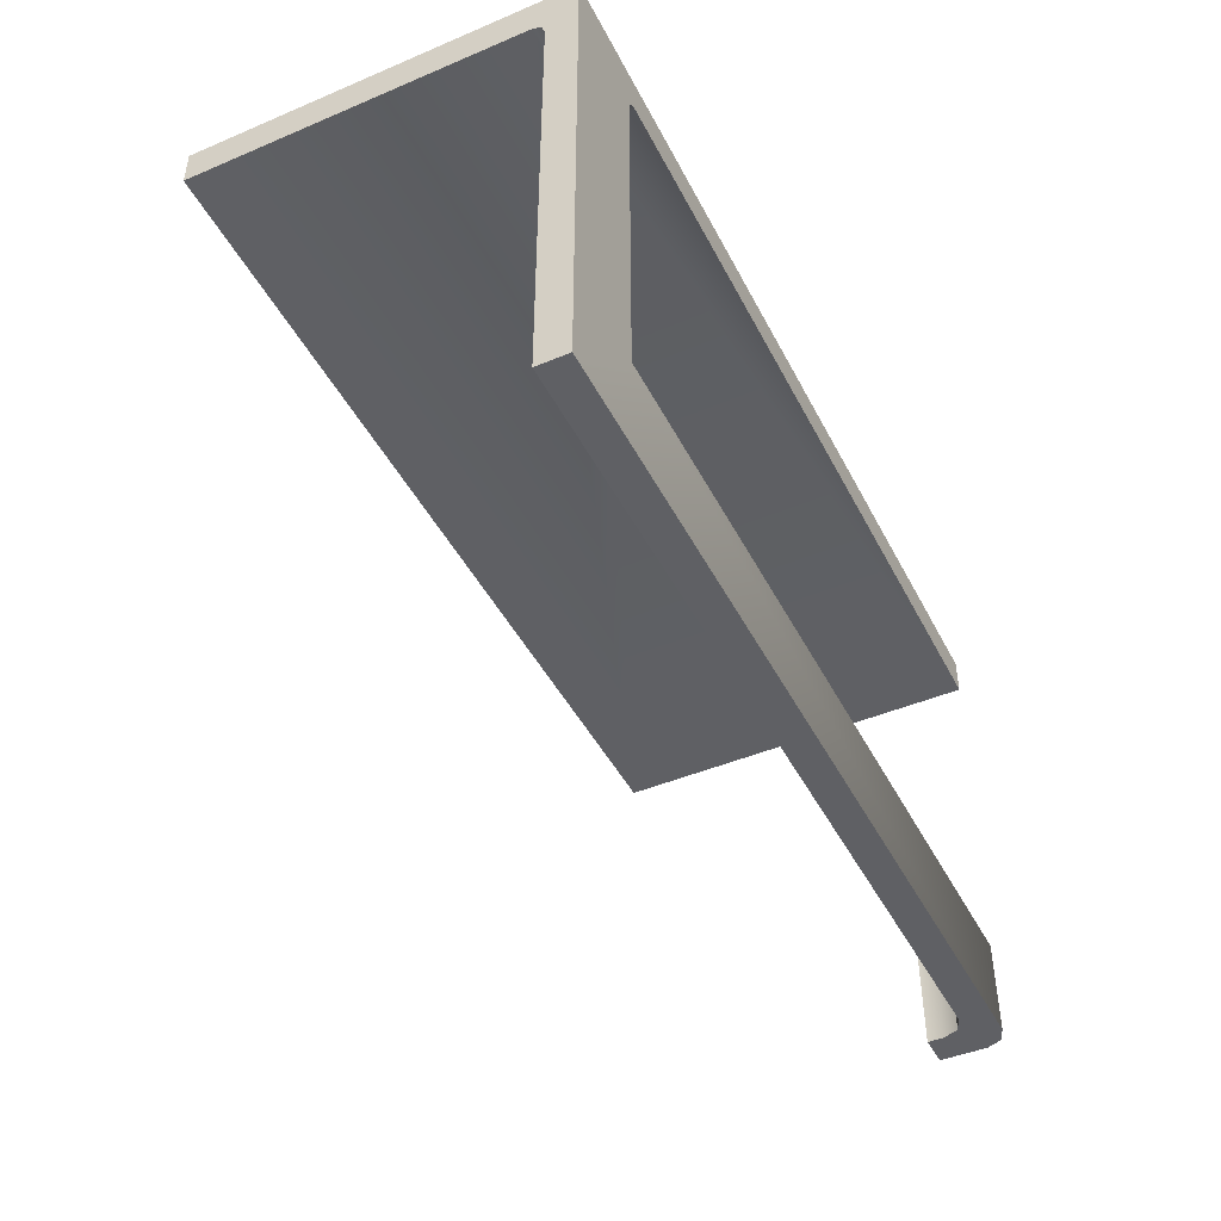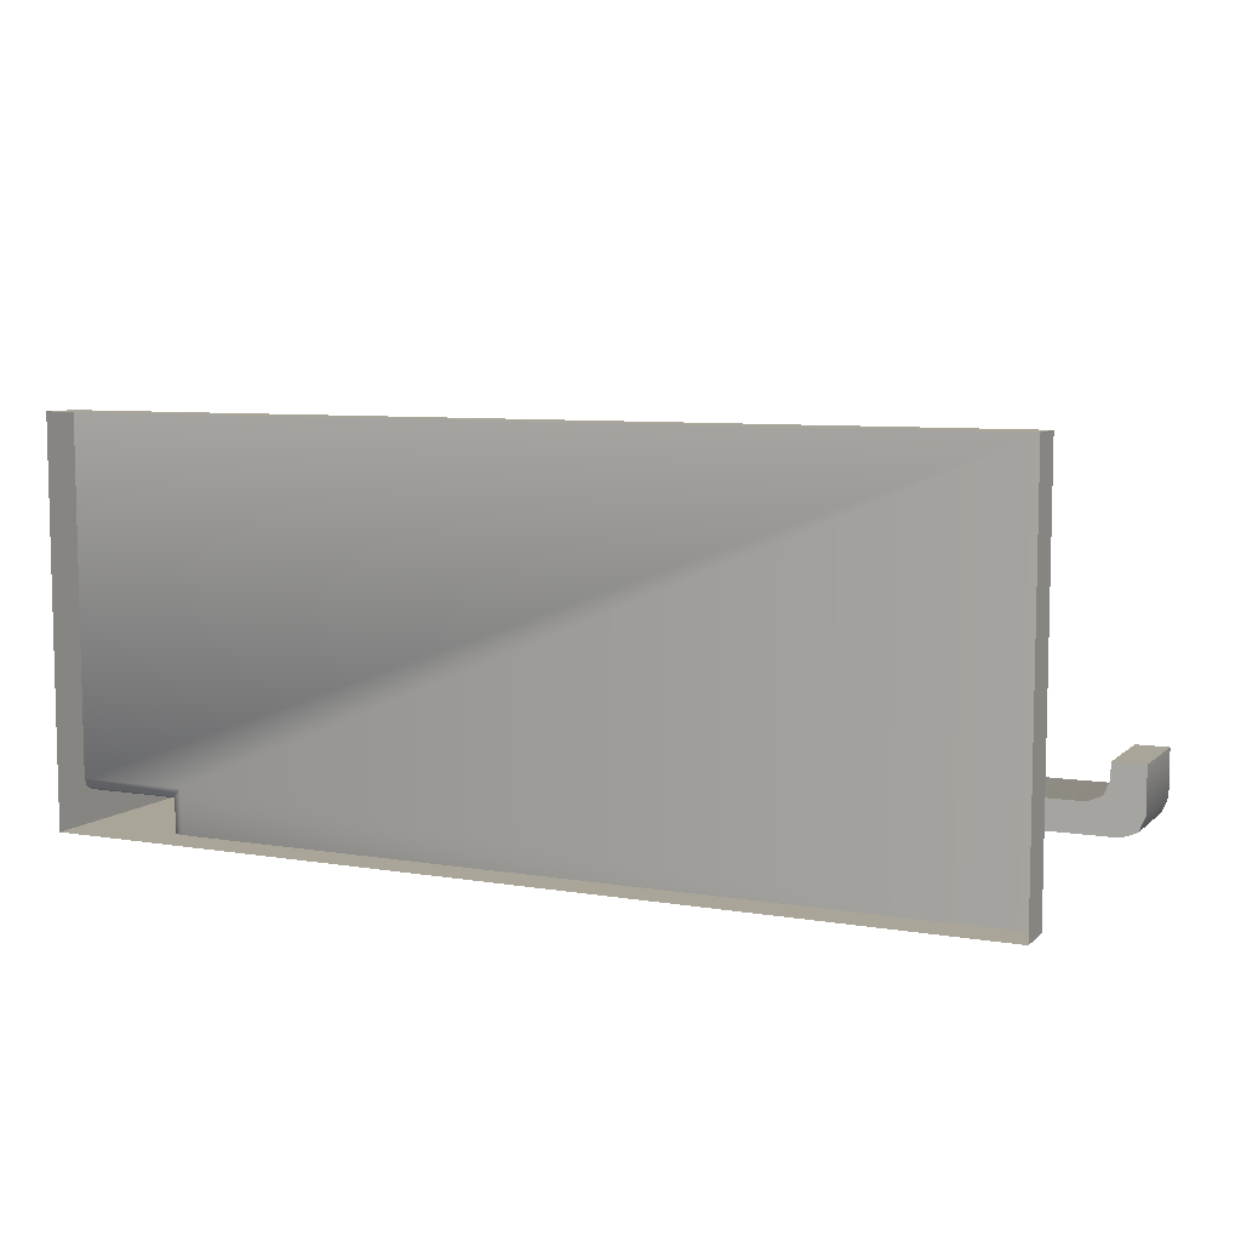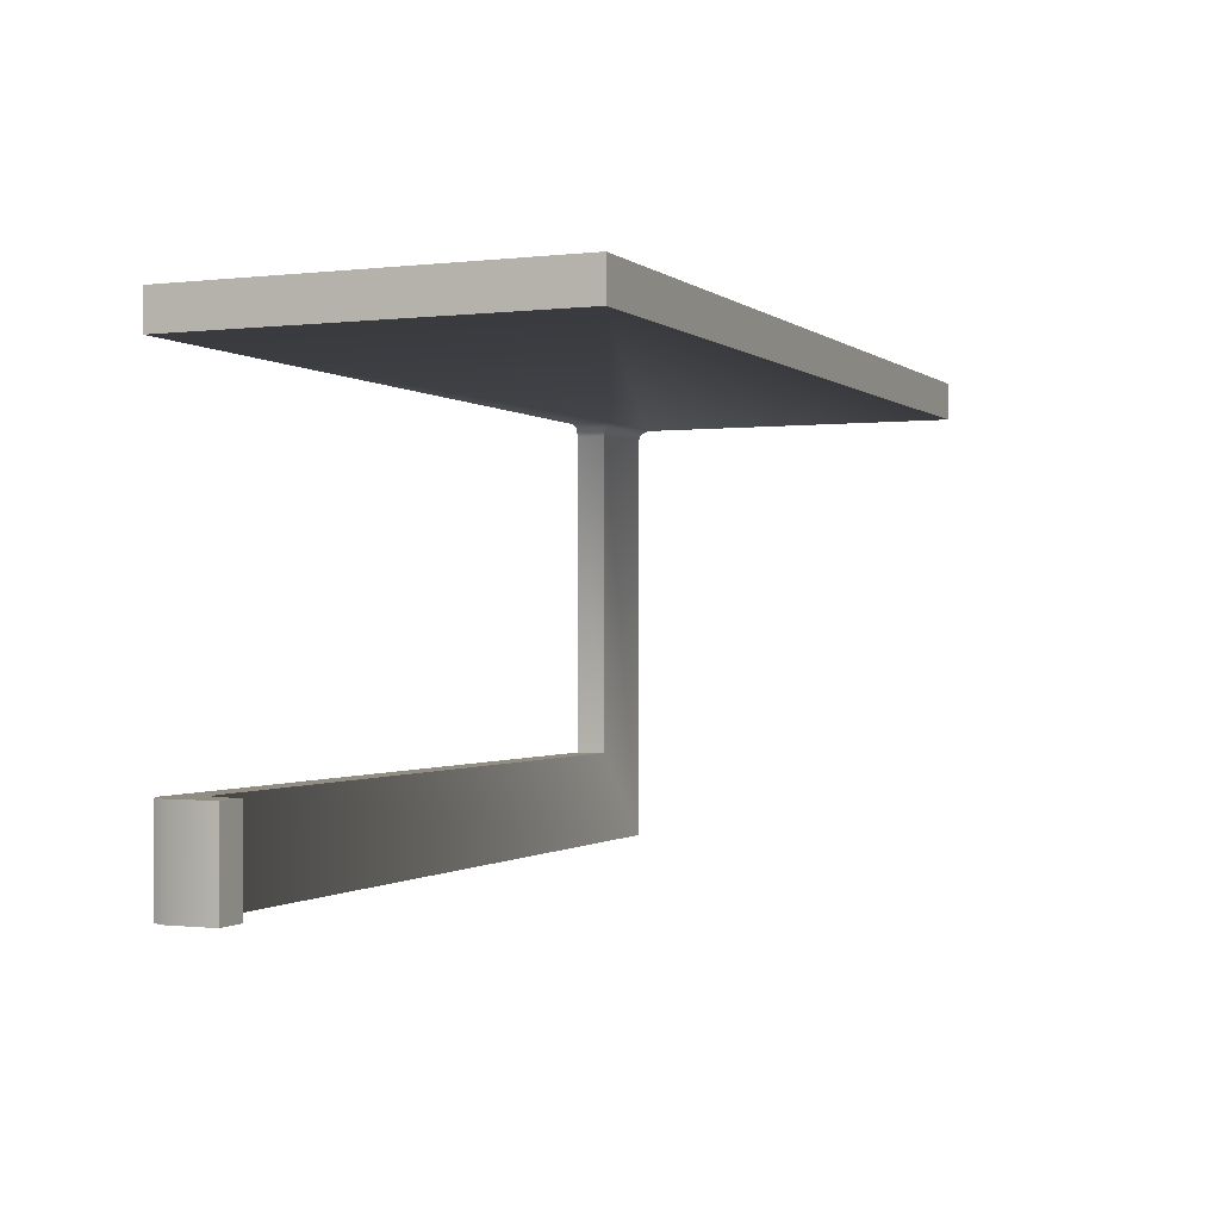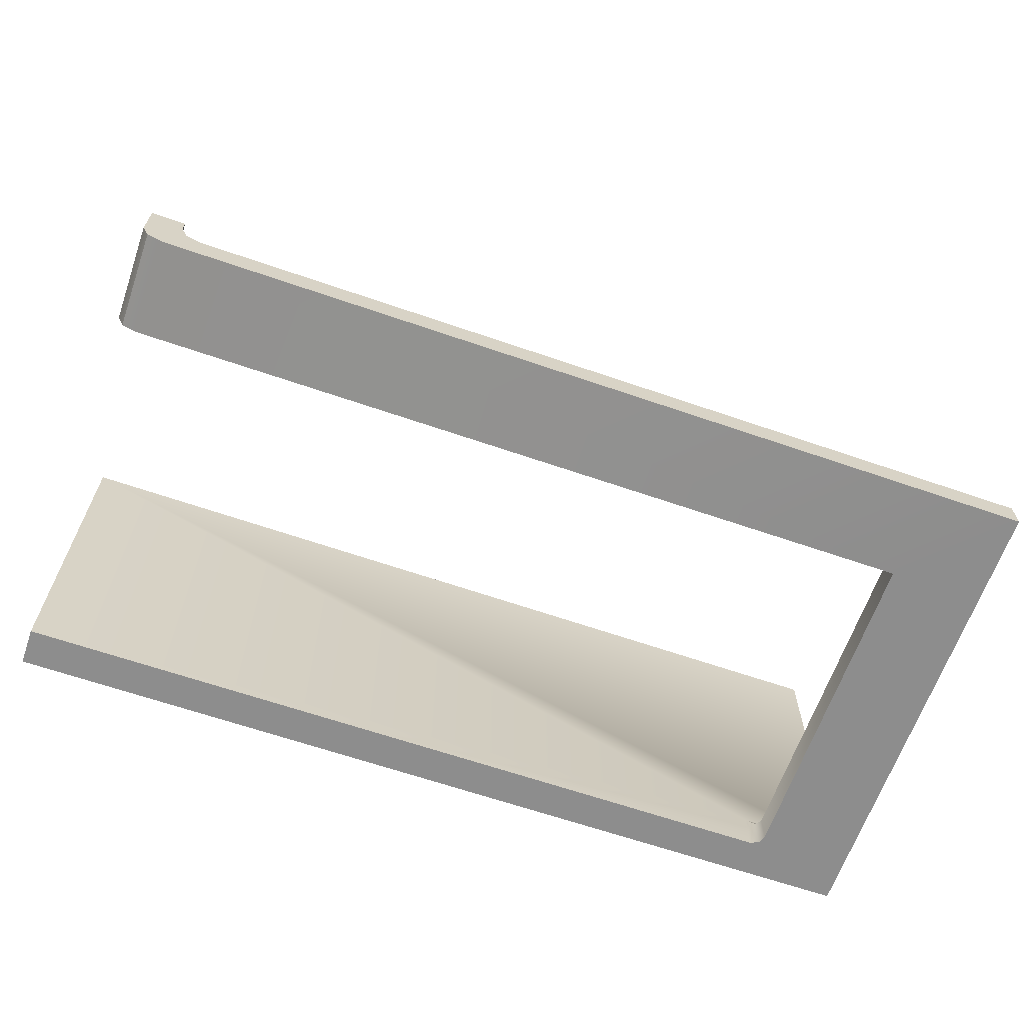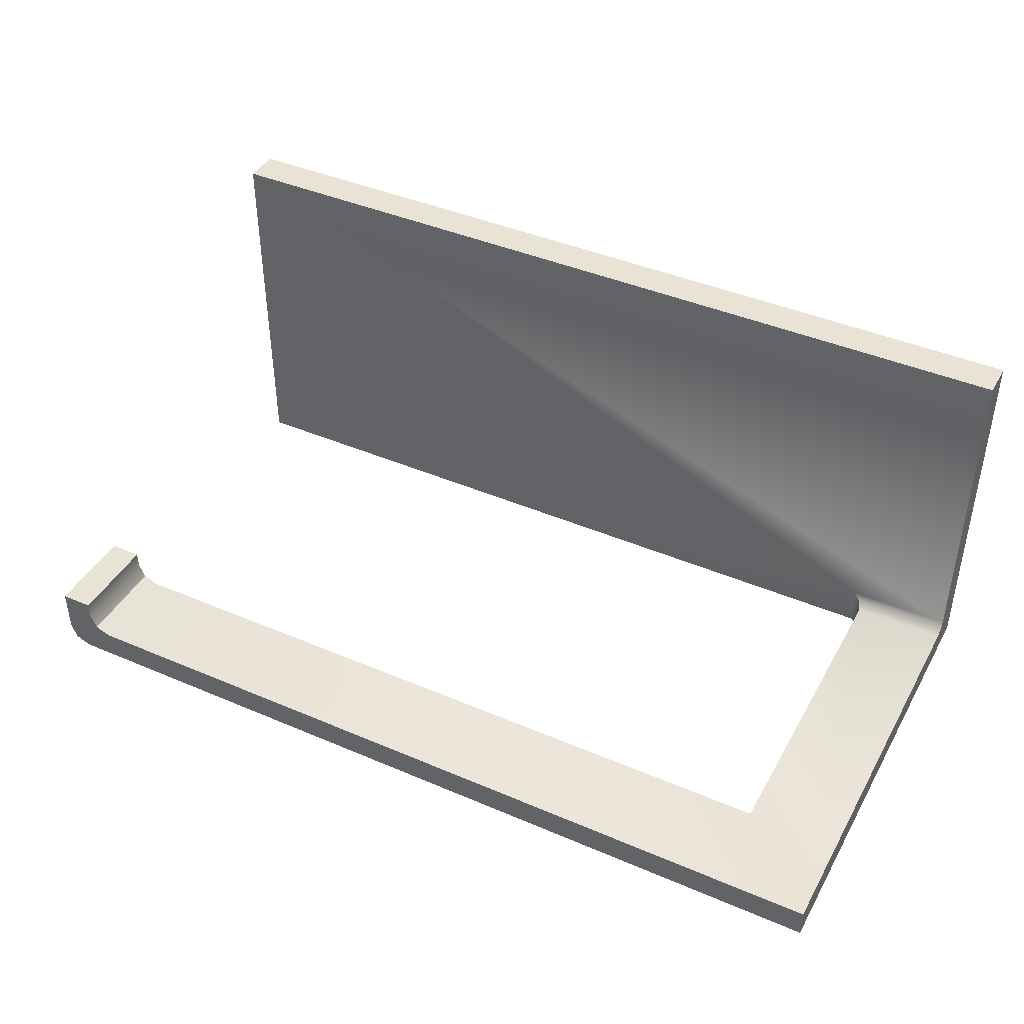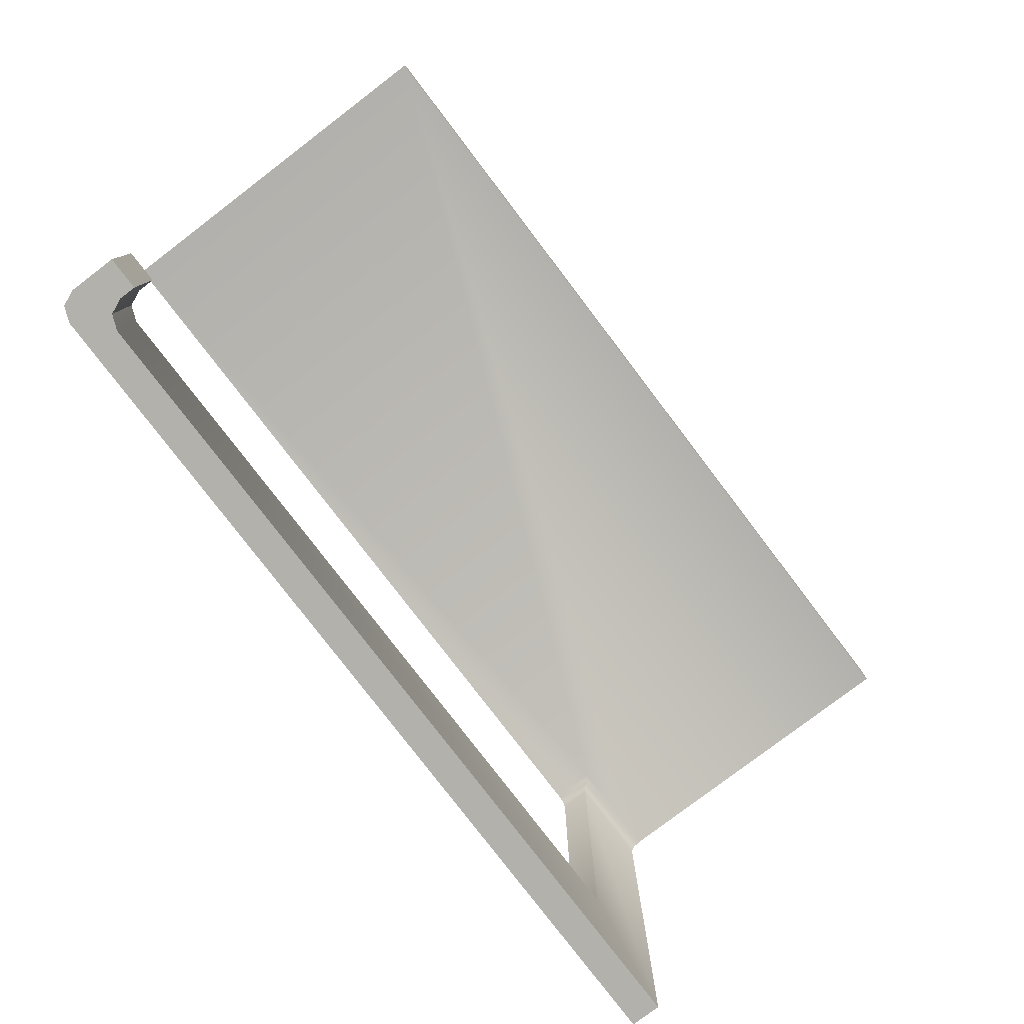
<metadata>
{"format":"obj","ext":"obj","renderer":"f3d","projection":"perspective","resolution":1024,"background":"white","views":[{"elev":-45.1,"azim":116.0,"up":"+Y"},{"elev":7.4,"azim":-154.7,"up":"+Z"},{"elev":-0.8,"azim":-66.7,"up":"+Y"},{"elev":-64.6,"azim":-19.2,"up":"+Z"},{"elev":42.2,"azim":27.2,"up":"+Z"},{"elev":-79.1,"azim":-52.7,"up":"+Y"}]}
</metadata>
<code>
o ToiletPaperHanger_9
v 0.1039 -0.06017 -0.04298
v 0.1039 -0.06017 -0.03605
v 0.08248 -0.03878 -0.03605
v 0.08248 -0.03878 -0.04298
v -0.09983 -0.06017 -0.0274
v -0.09241 -0.06017 -0.0274
v -0.09241 -0.03878 -0.0274
v -0.09983 -0.03878 -0.0274
v -0.09492 -0.06017 -0.04298
v -0.09839 -0.06017 -0.04154
v -0.09983 -0.06017 -0.03807
v -0.0875 -0.06017 -0.03605
v -0.09097 -0.06017 -0.03462
v -0.09241 -0.06017 -0.03114
v -0.0875 -0.03878 -0.03605
v -0.09097 -0.03878 -0.03462
v -0.09241 -0.03878 -0.03114
v -0.09492 -0.03878 -0.04298
v -0.09839 -0.03878 -0.04154
v -0.09983 -0.03878 -0.03807
v 0.1039 0.04053 -0.04298
v -0.09983 0.04053 0.04333
v 0.1039 0.04053 0.04333
v -0.09983 0.04053 -0.04298
v 0.08248 0.04905 -0.04298
v 0.1039 0.04905 -0.04298
v 0.1039 0.04905 -0.03605
v 0.1039 0.04905 0.04333
v -0.09983 0.04905 0.04333
v -0.09983 0.04905 -0.04298
v 0.08248 0.03775 -0.03605
v 0.08167 0.03971 -0.03524
v 0.07971 0.04053 -0.03328
v 0.07971 0.04053 -0.04298
v 0.08167 0.03971 -0.04298
v 0.08248 0.03775 -0.04298
v 0.1039 0.03775 -0.03605
v 0.1039 0.03971 -0.03524
v 0.1039 0.04053 -0.03328
f 6 5 8 7
f 1 9 12 2
f 2 12 15 3
f 3 15 18 4
f 4 18 9 1
f 14 11 5 6
f 17 14 6 7
f 20 17 7 8
f 11 20 8 5
f 9 10 13 12
f 10 11 14 13
f 12 13 16 15
f 13 14 17 16
f 15 16 19 18
f 16 17 20 19
f 11 10 19 20
f 10 9 18 19
f 4 1 21 36
f 1 2 37 21
f 23 22 29 28
f 24 34 25 30
f 22 24 30 29
f 27 39 23 28
f 33 32 35 34
f 32 31 36 35
f 3 4 36 31
f 2 3 31 37
f 39 33 22 23
f 33 34 24 22
f 31 32 38 37
f 32 33 39 38
f 34 35 26 25
f 21 26 35 36
f 37 38 26 21
f 27 26 38 39

</code>
